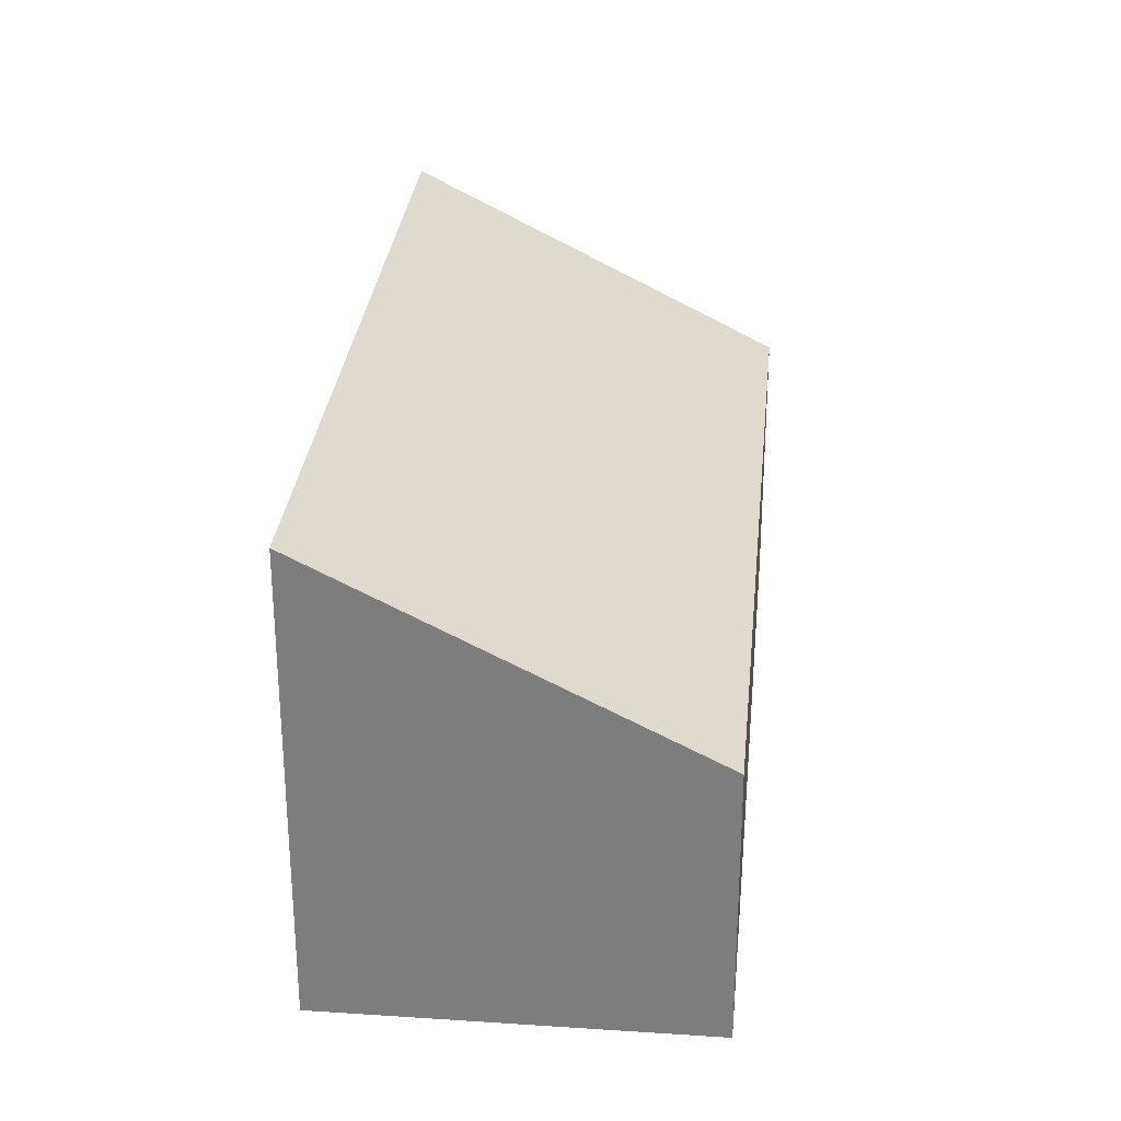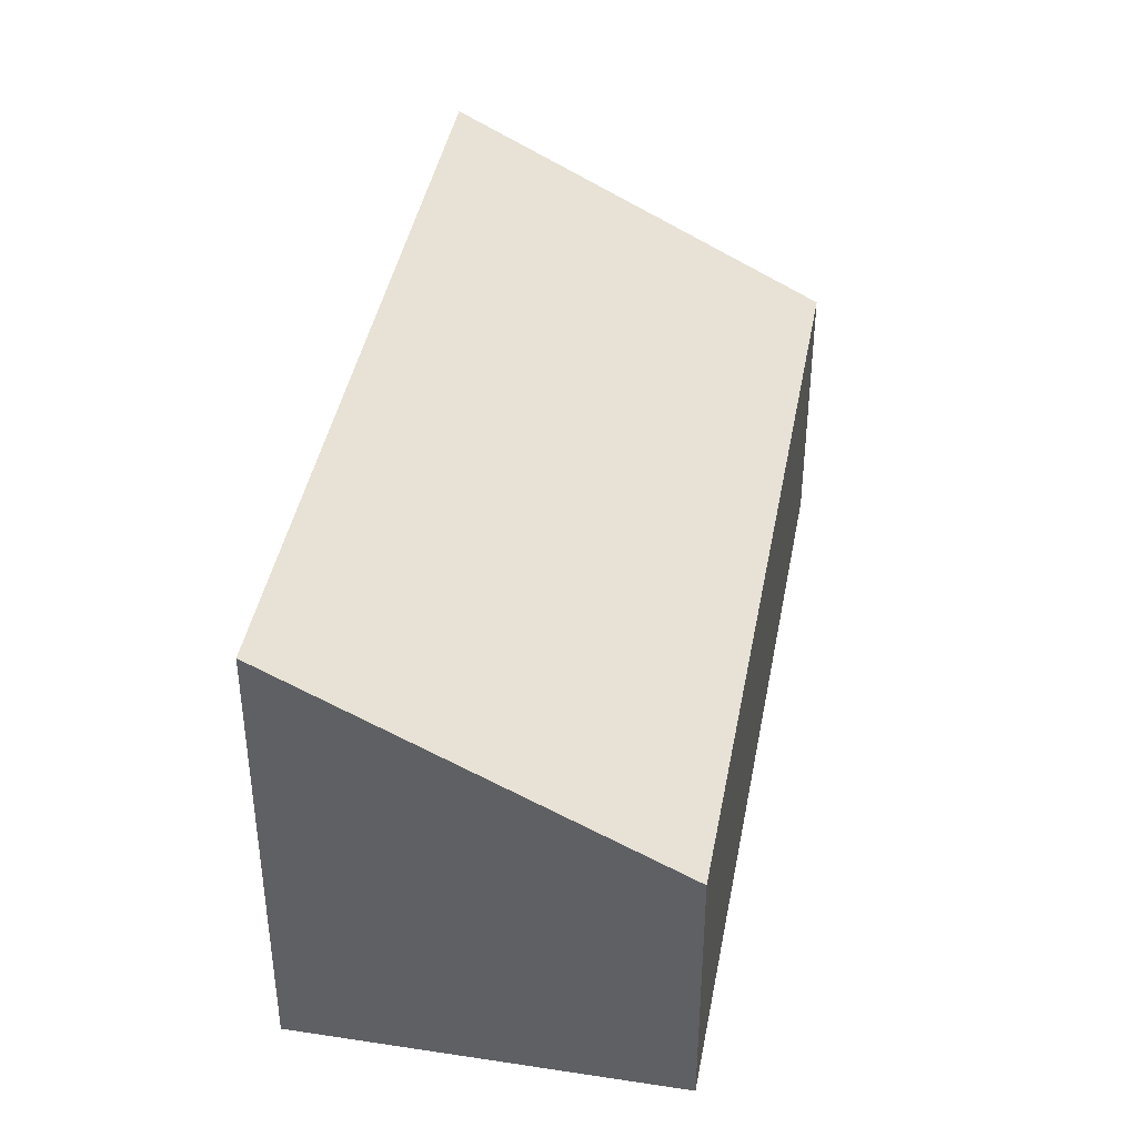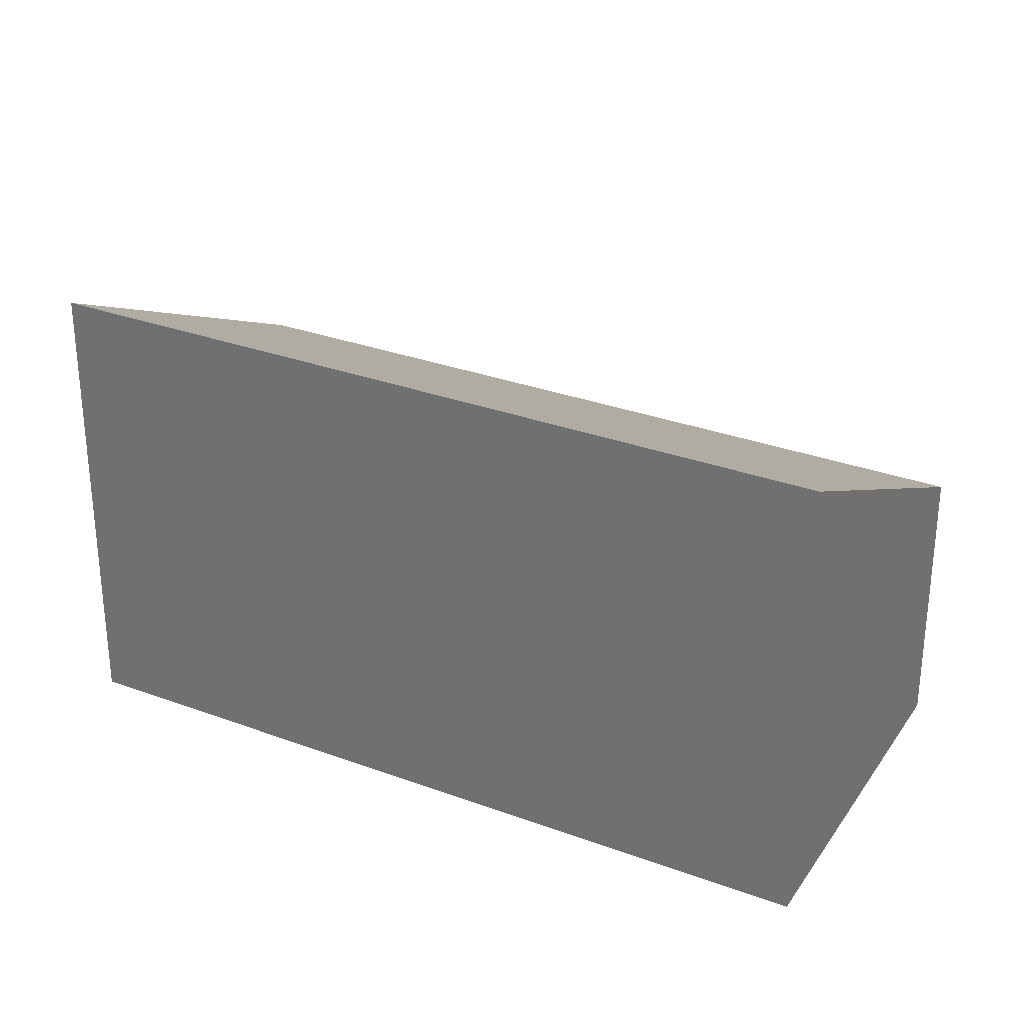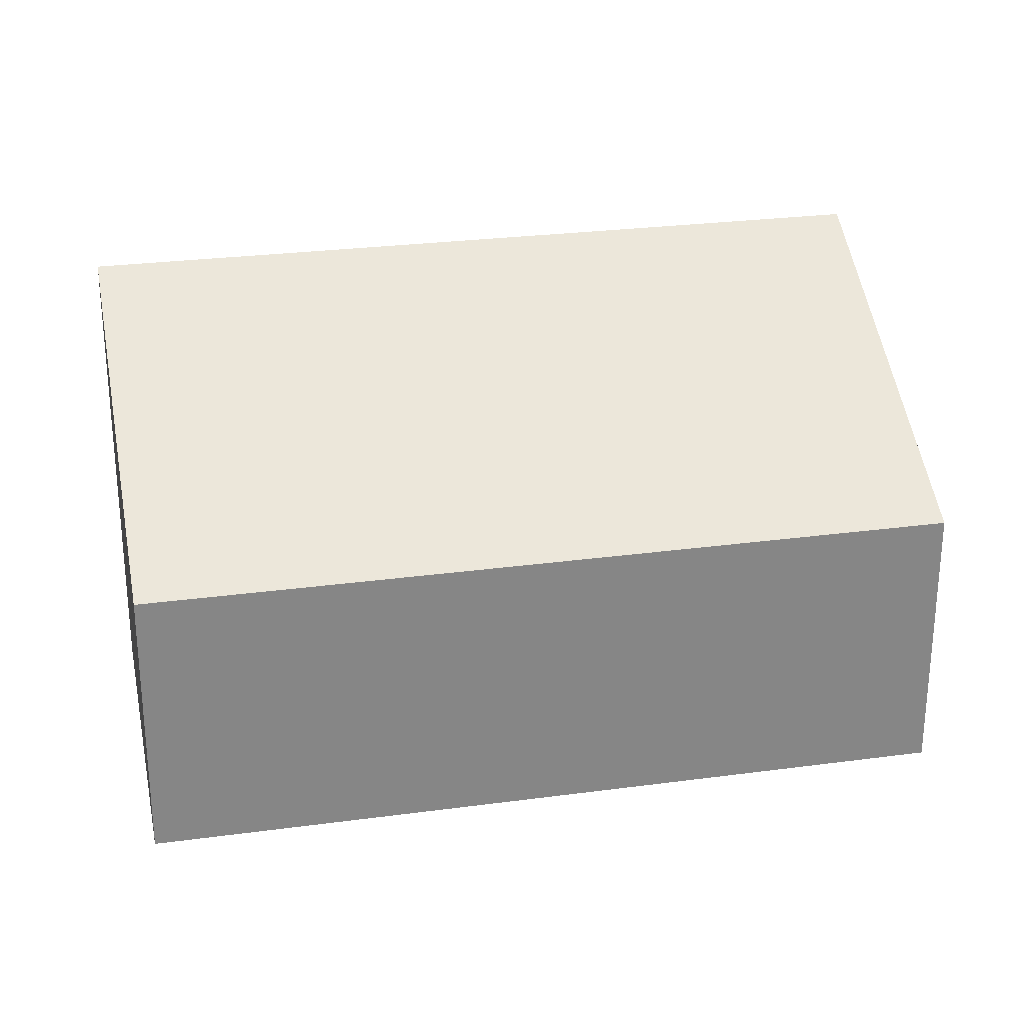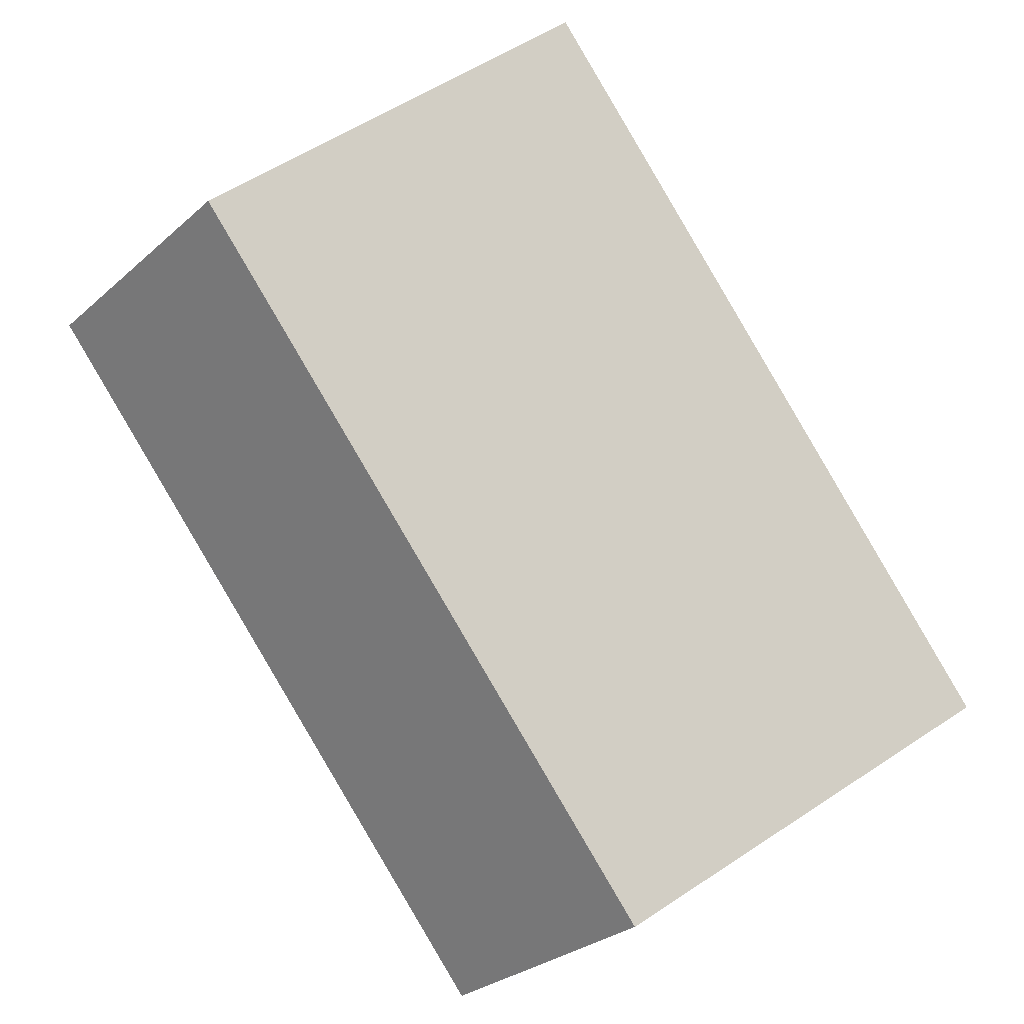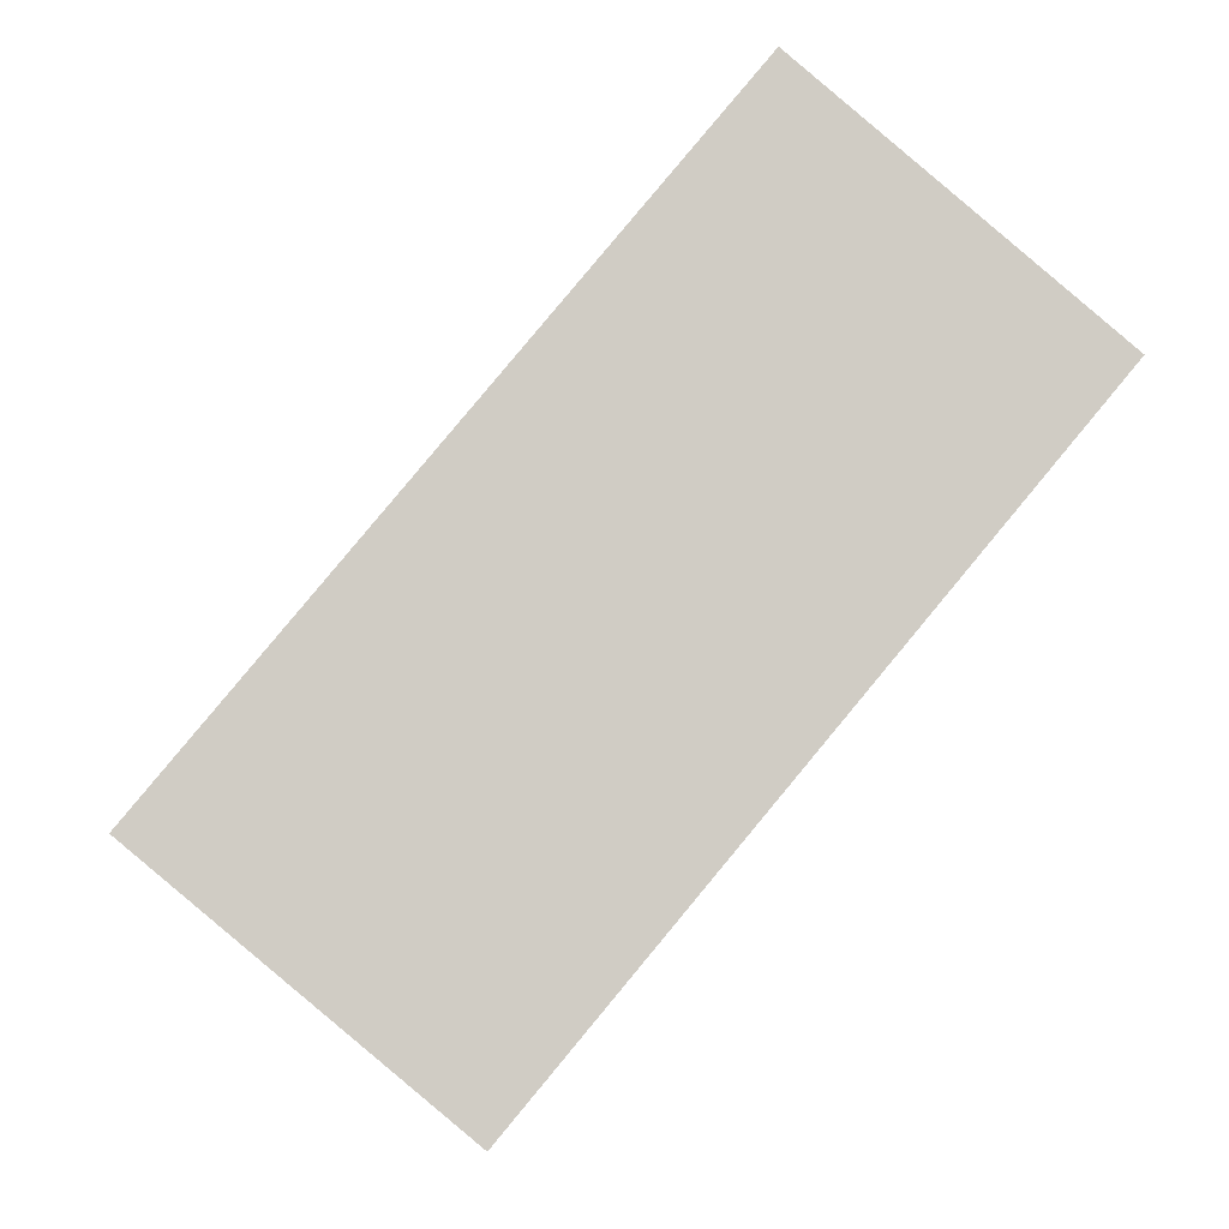
<metadata>
{"format":"obj","ext":"obj","renderer":"f3d","projection":"perspective","resolution":1024,"background":"white","views":[{"elev":30.2,"azim":45.4,"up":"+Y"},{"elev":42.3,"azim":50.3,"up":"+Y"},{"elev":30.9,"azim":-22.3,"up":"+Y"},{"elev":28.2,"azim":118.3,"up":"+Y"},{"elev":-28.6,"azim":142.3,"up":"+Z"},{"elev":-5.2,"azim":-4.5,"up":"+Z"}]}
</metadata>
<code>
v  0 4.003 2.451e-16
v  6.921 2.379 3.257
v  2.471 2.379 -2.066
v  4.422 4.021 5.345
v  0 0 0
v  2.471 1.265e-16 -2.066
v  4.422 -3.273e-16 5.345
v  6.921 -1.994e-16 3.257
g defaultobject
f 1 2 3
f 2 1 4
f 3 5 1
f 5 3 6
f 1 7 4
f 7 1 5
f 7 2 4
f 2 7 8
f 8 3 2
f 3 8 6
f 8 5 6
f 5 8 7

</code>
